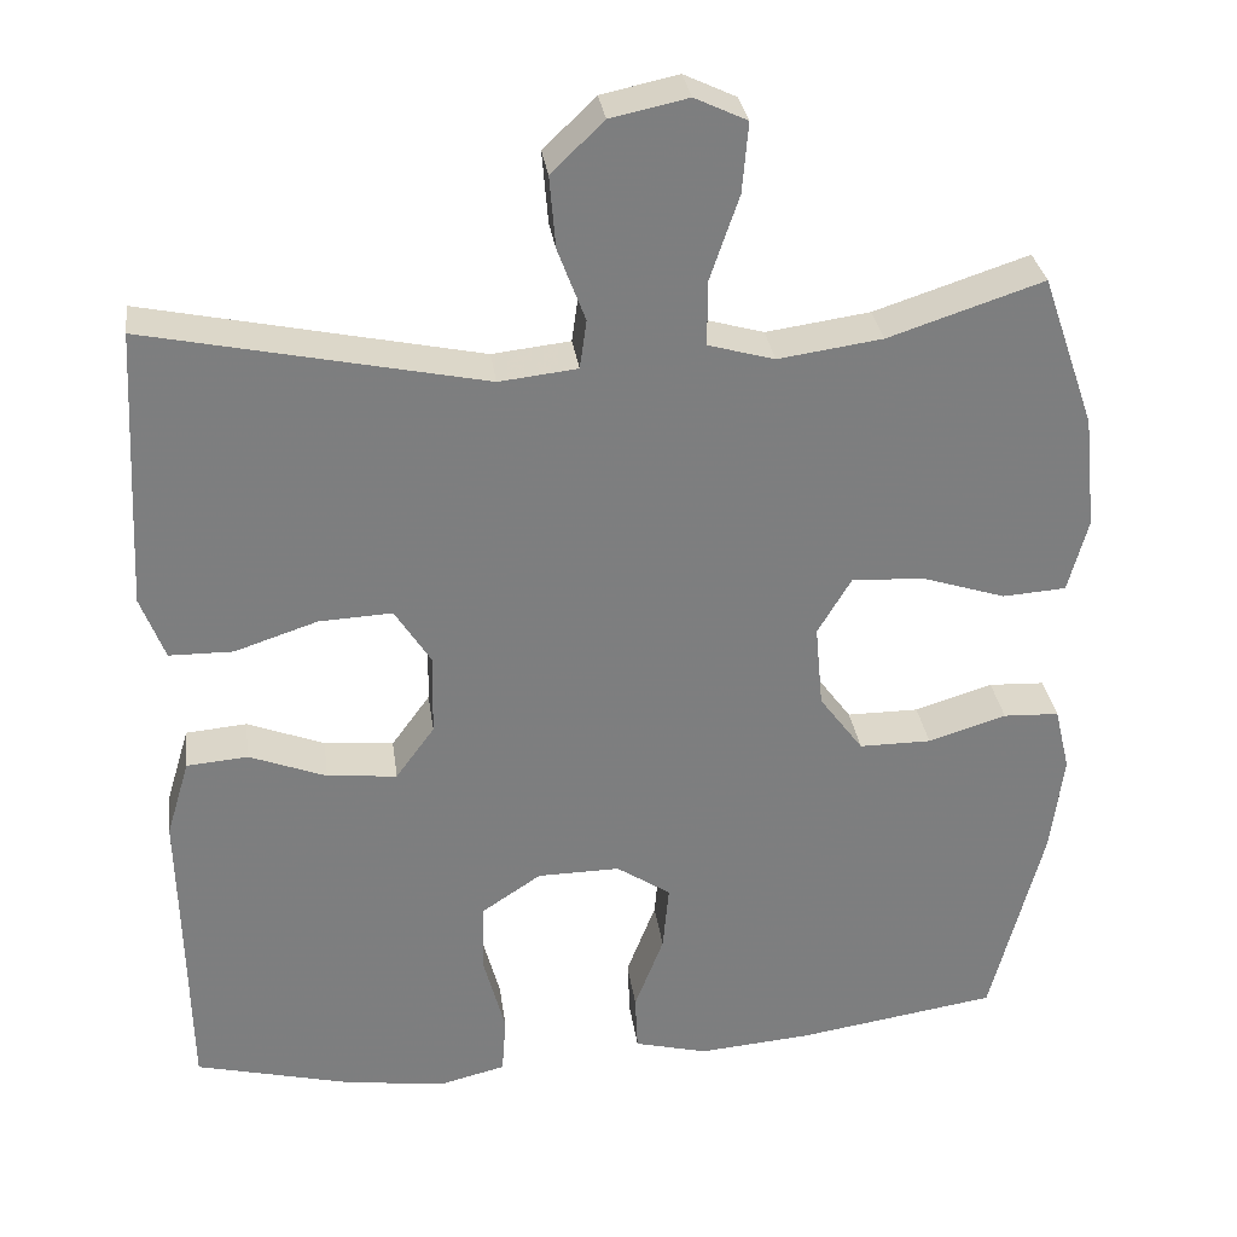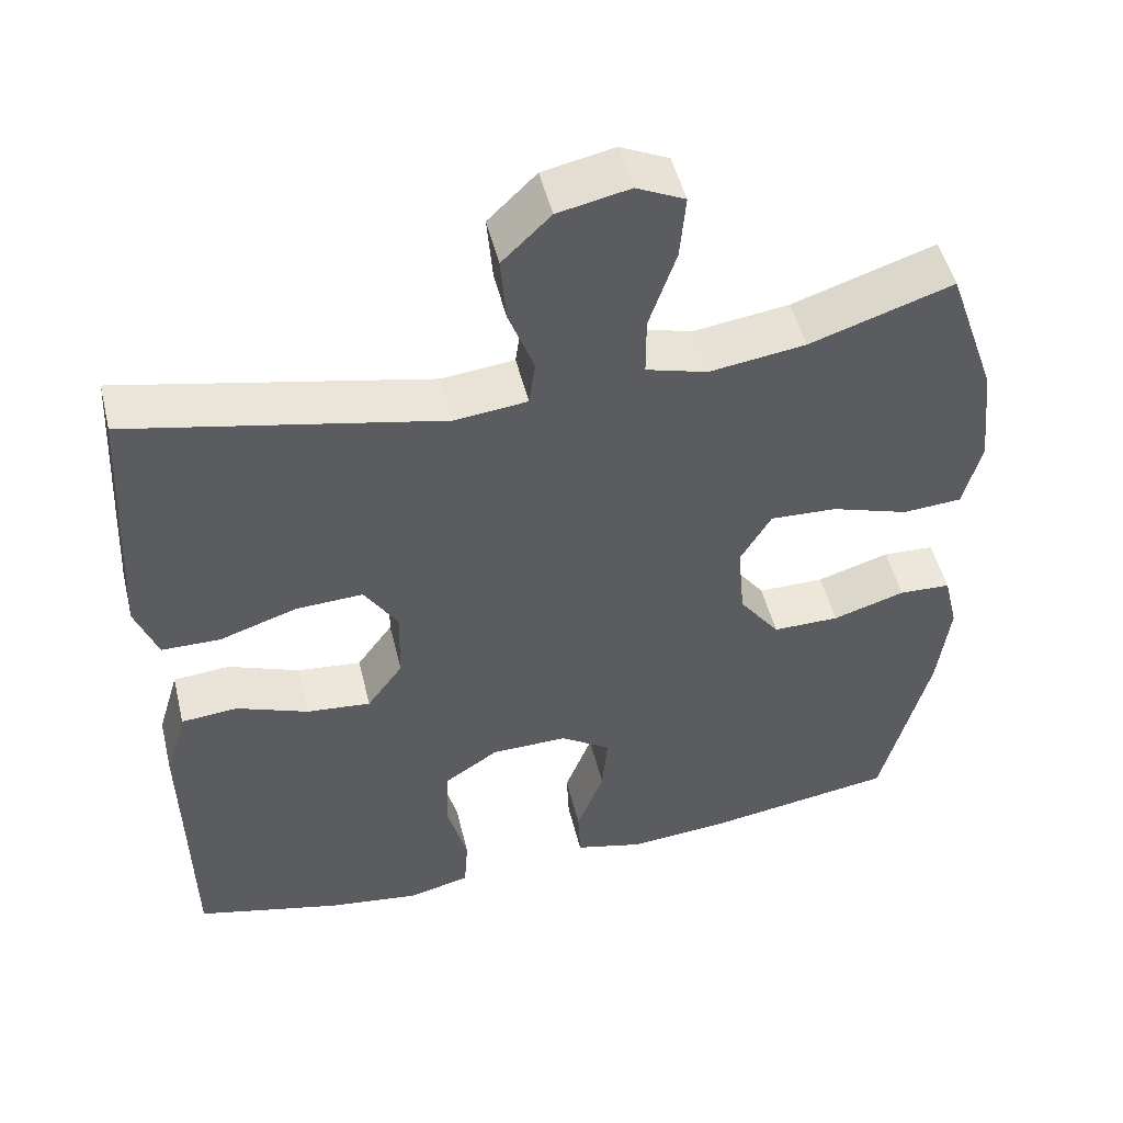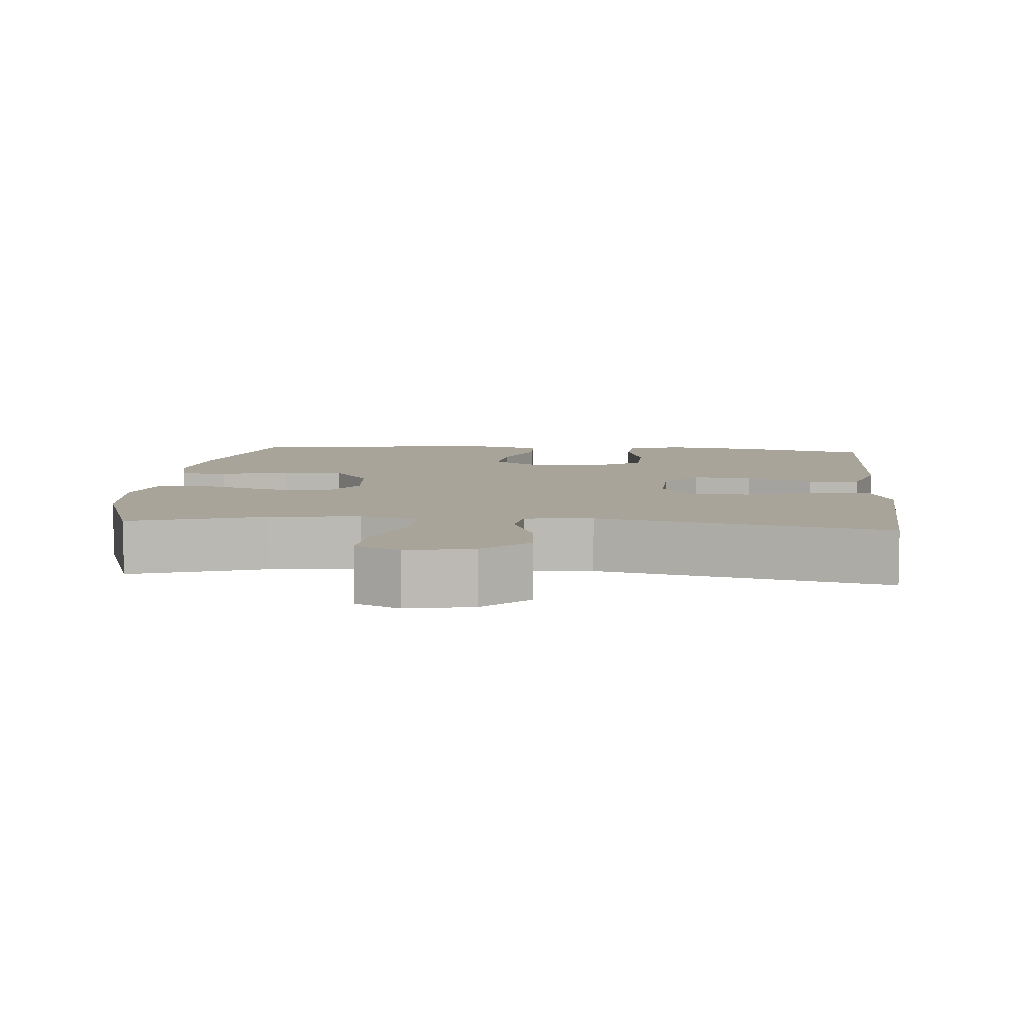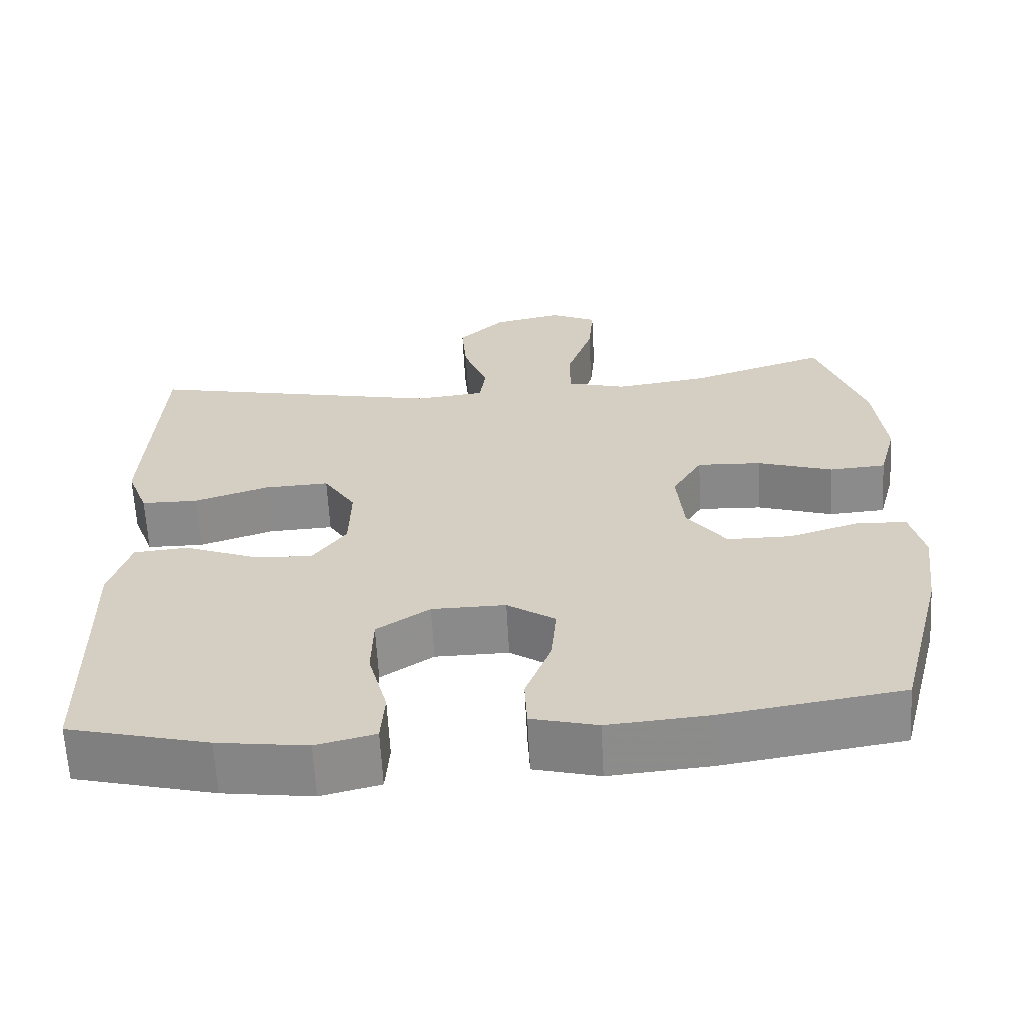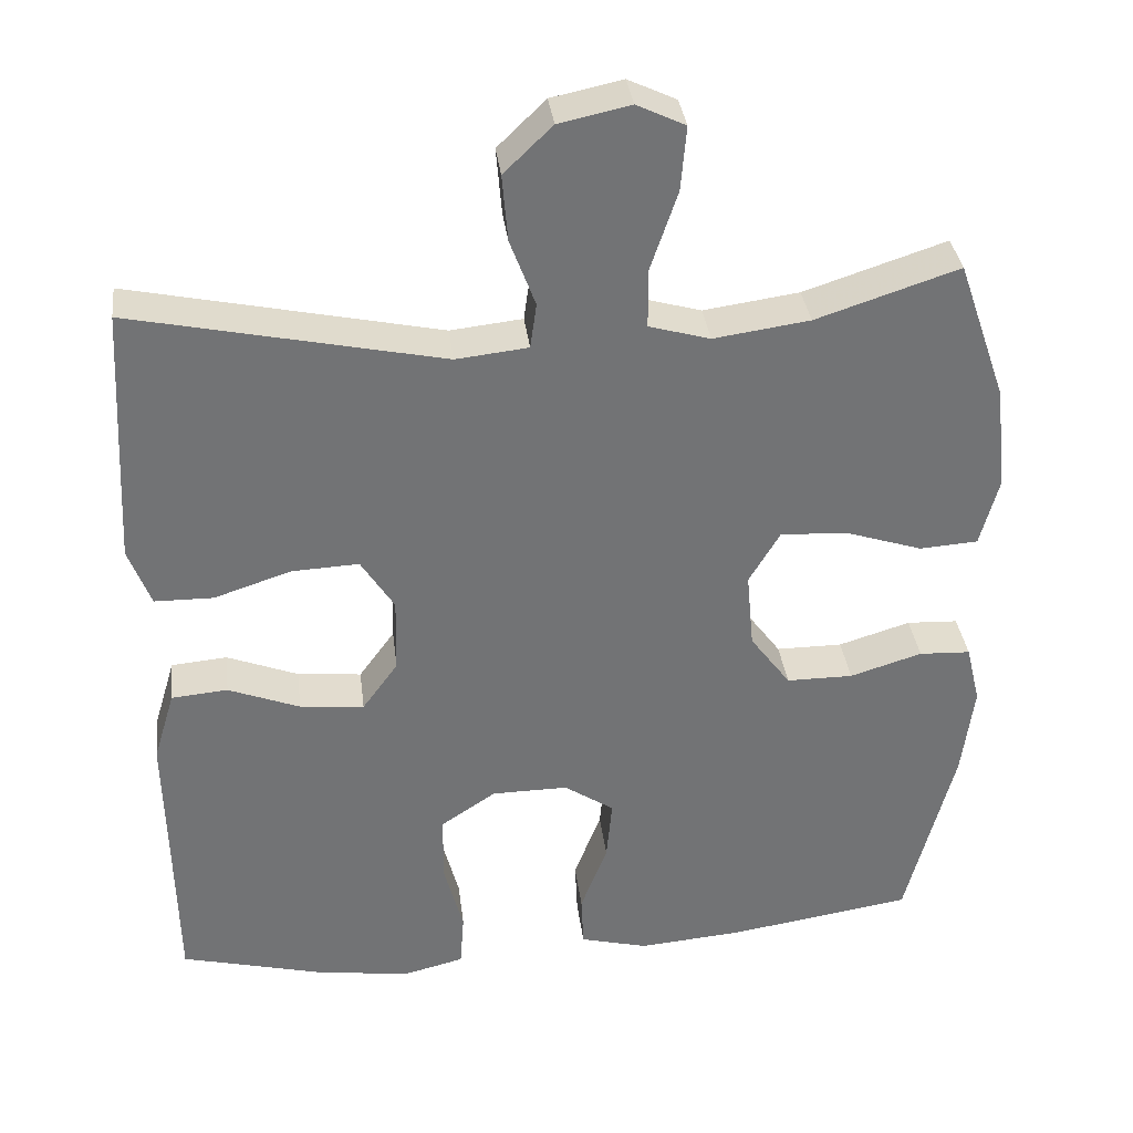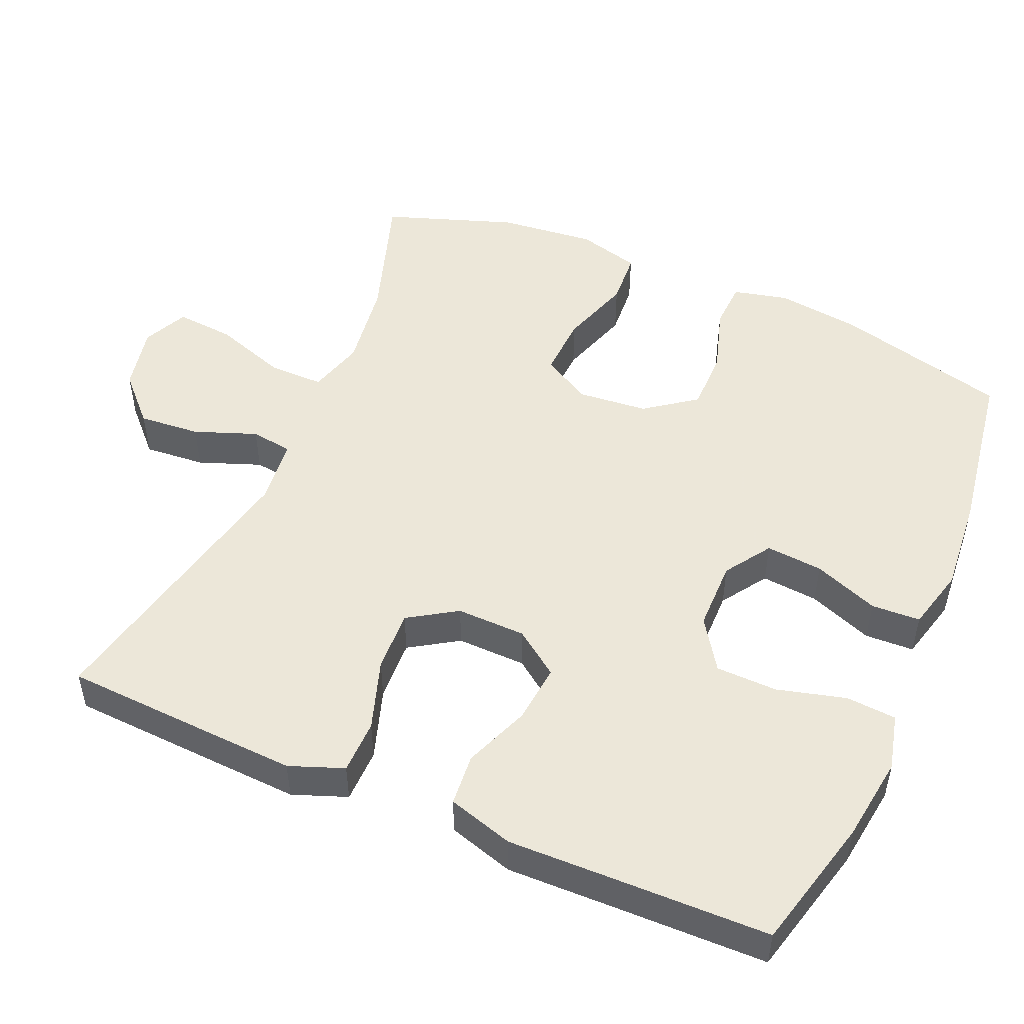
<metadata>
{"format":"obj","ext":"obj","renderer":"f3d","projection":"perspective","resolution":1024,"background":"white","views":[{"elev":31.1,"azim":172.2,"up":"+Z"},{"elev":49.7,"azim":166.4,"up":"+Z"},{"elev":7.2,"azim":5.3,"up":"+Y"},{"elev":-63.4,"azim":-176.9,"up":"+Z"},{"elev":34.6,"azim":173.1,"up":"+Z"},{"elev":50.2,"azim":113.4,"up":"+Y"}]}
</metadata>
<code>
v -0.5 0.07 0.5
v -0.32 0.07 0.441
v -0.199 0.07 0.424
v -0.122 0.07 0.446
v -0.122 0.07 0.521
v -0.156 0.07 0.621
v -0.163 0.07 0.702
v -0.102 0.07 0.731
v -0.012 0.07 0.712
v 0.049 0.07 0.653
v 0.042 0.07 0.569
v 0.01 0.07 0.484
v 0.018 0.07 0.427
v 0.109 0.07 0.417
v 0.5 0.07 0.5
v 0.511 0.07 0.291
v 0.517 0.07 0.173
v 0.489 0.07 0.099
v 0.415 0.07 0.098
v 0.318 0.07 0.13
v 0.233 0.07 0.134
v 0.191 0.07 0.068
v 0.193 0.07 -0.027
v 0.238 0.07 -0.089
v 0.319 0.07 -0.081
v 0.409 0.07 -0.046
v 0.48 0.07 -0.052
v 0.507 0.07 -0.142
v 0.504 0.07 -0.281
v 0.5 0.07 -0.5
v 0.317 0.07 -0.546
v 0.2 0.07 -0.562
v 0.123 0.07 -0.543
v 0.118 0.07 -0.474
v 0.143 0.07 -0.38
v 0.141 0.07 -0.296
v 0.072 0.07 -0.25
v -0.024 0.07 -0.249
v -0.087 0.07 -0.291
v -0.08 0.07 -0.369
v -0.046 0.07 -0.458
v -0.049 0.07 -0.525
v -0.135 0.07 -0.547
v -0.267 0.07 -0.536
v -0.5 0.07 -0.5
v -0.561 0.07 -0.264
v -0.576 0.07 -0.147
v -0.558 0.07 -0.072
v -0.493 0.07 -0.069
v -0.402 0.07 -0.097
v -0.318 0.07 -0.097
v -0.267 0.07 -0.028
v -0.258 0.07 0.069
v -0.297 0.07 0.135
v -0.381 0.07 0.131
v -0.479 0.07 0.099
v -0.553 0.07 0.104
v -0.576 0.07 0.19
v -0.562 0.07 0.322
v -0.5 0 0.5
v -0.32 0 0.441
v -0.199 0 0.424
v -0.122 0 0.446
v -0.122 0 0.521
v -0.156 0 0.621
v -0.163 0 0.702
v -0.102 0 0.731
v -0.012 0 0.712
v 0.049 0 0.653
v 0.042 0 0.569
v 0.01 0 0.484
v 0.018 0 0.427
v 0.109 0 0.417
v 0.5 0 0.5
v 0.511 0 0.291
v 0.517 0 0.173
v 0.489 0 0.099
v 0.415 0 0.098
v 0.318 0 0.13
v 0.233 0 0.134
v 0.191 0 0.068
v 0.193 0 -0.027
v 0.238 0 -0.089
v 0.319 0 -0.081
v 0.409 0 -0.046
v 0.48 0 -0.052
v 0.507 0 -0.142
v 0.504 0 -0.281
v 0.5 0 -0.5
v 0.317 0 -0.546
v 0.2 0 -0.562
v 0.123 0 -0.543
v 0.118 0 -0.474
v 0.143 0 -0.38
v 0.141 0 -0.296
v 0.072 0 -0.25
v -0.024 0 -0.249
v -0.087 0 -0.291
v -0.08 0 -0.369
v -0.046 0 -0.458
v -0.049 0 -0.525
v -0.135 0 -0.547
v -0.267 0 -0.536
v -0.5 0 -0.5
v -0.561 0 -0.264
v -0.576 0 -0.147
v -0.558 0 -0.072
v -0.493 0 -0.069
v -0.402 0 -0.097
v -0.318 0 -0.097
v -0.267 0 -0.028
v -0.258 0 0.069
v -0.297 0 0.135
v -0.381 0 0.131
v -0.479 0 0.099
v -0.553 0 0.104
v -0.576 0 0.19
v -0.562 0 0.322
f 59 1 2
f 58 59 2
f 57 58 2
f 56 57 2
f 55 56 2
f 54 55 2 3
f 53 54 3 4
f 52 53 4
f 48 49 50
f 47 48 50
f 46 47 50
f 45 46 50
f 44 45 50
f 43 44 50
f 42 43 50
f 41 42 50
f 40 41 50
f 39 40 50 51
f 38 39 51 52
f 33 34 35
f 32 33 35
f 31 32 35
f 30 31 35
f 29 30 35
f 29 35 36
f 28 29 36
f 27 28 36
f 26 27 36
f 25 26 36
f 24 25 36 37
f 18 19 20
f 17 18 20
f 16 17 20
f 15 16 20
f 14 15 20
f 13 14 20 21
f 10 11 12
f 9 10 12
f 8 9 12
f 7 8 12
f 6 7 12
f 5 6 12
f 4 5 12 13
f 13 21 22
f 4 13 22
f 52 4 22
f 37 38 52
f 24 37 52
f 23 24 52
f 22 23 52
f 61 60 118
f 61 118 117
f 61 117 116
f 61 116 115
f 61 115 114
f 62 61 114 113
f 63 62 113 112
f 63 112 111
f 109 108 107
f 109 107 106
f 109 106 105
f 109 105 104
f 109 104 103
f 109 103 102
f 109 102 101
f 109 101 100
f 109 100 99
f 110 109 99 98
f 111 110 98 97
f 94 93 92
f 94 92 91
f 94 91 90
f 94 90 89
f 94 89 88
f 95 94 88
f 95 88 87
f 95 87 86
f 95 86 85
f 95 85 84
f 96 95 84 83
f 79 78 77
f 79 77 76
f 79 76 75
f 79 75 74
f 79 74 73
f 80 79 73 72
f 71 70 69
f 71 69 68
f 71 68 67
f 71 67 66
f 71 66 65
f 71 65 64
f 72 71 64 63
f 81 80 72
f 81 72 63
f 81 63 111
f 111 97 96
f 111 96 83
f 111 83 82
f 111 82 81
f 1 60 61 2
f 2 61 62 3
f 3 62 63 4
f 4 63 64 5
f 5 64 65 6
f 6 65 66 7
f 7 66 67 8
f 8 67 68 9
f 9 68 69 10
f 10 69 70 11
f 11 70 71 12
f 12 71 72 13
f 13 72 73 14
f 14 73 74 15
f 15 74 75 16
f 16 75 76 17
f 17 76 77 18
f 18 77 78 19
f 19 78 79 20
f 20 79 80 21
f 21 80 81 22
f 22 81 82 23
f 23 82 83 24
f 24 83 84 25
f 25 84 85 26
f 26 85 86 27
f 27 86 87 28
f 28 87 88 29
f 29 88 89 30
f 30 89 90 31
f 31 90 91 32
f 32 91 92 33
f 33 92 93 34
f 34 93 94 35
f 35 94 95 36
f 36 95 96 37
f 37 96 97 38
f 38 97 98 39
f 39 98 99 40
f 40 99 100 41
f 41 100 101 42
f 42 101 102 43
f 43 102 103 44
f 44 103 104 45
f 45 104 105 46
f 46 105 106 47
f 47 106 107 48
f 48 107 108 49
f 49 108 109 50
f 50 109 110 51
f 51 110 111 52
f 52 111 112 53
f 53 112 113 54
f 54 113 114 55
f 55 114 115 56
f 56 115 116 57
f 57 116 117 58
f 58 117 118 59
f 59 118 60 1

</code>
